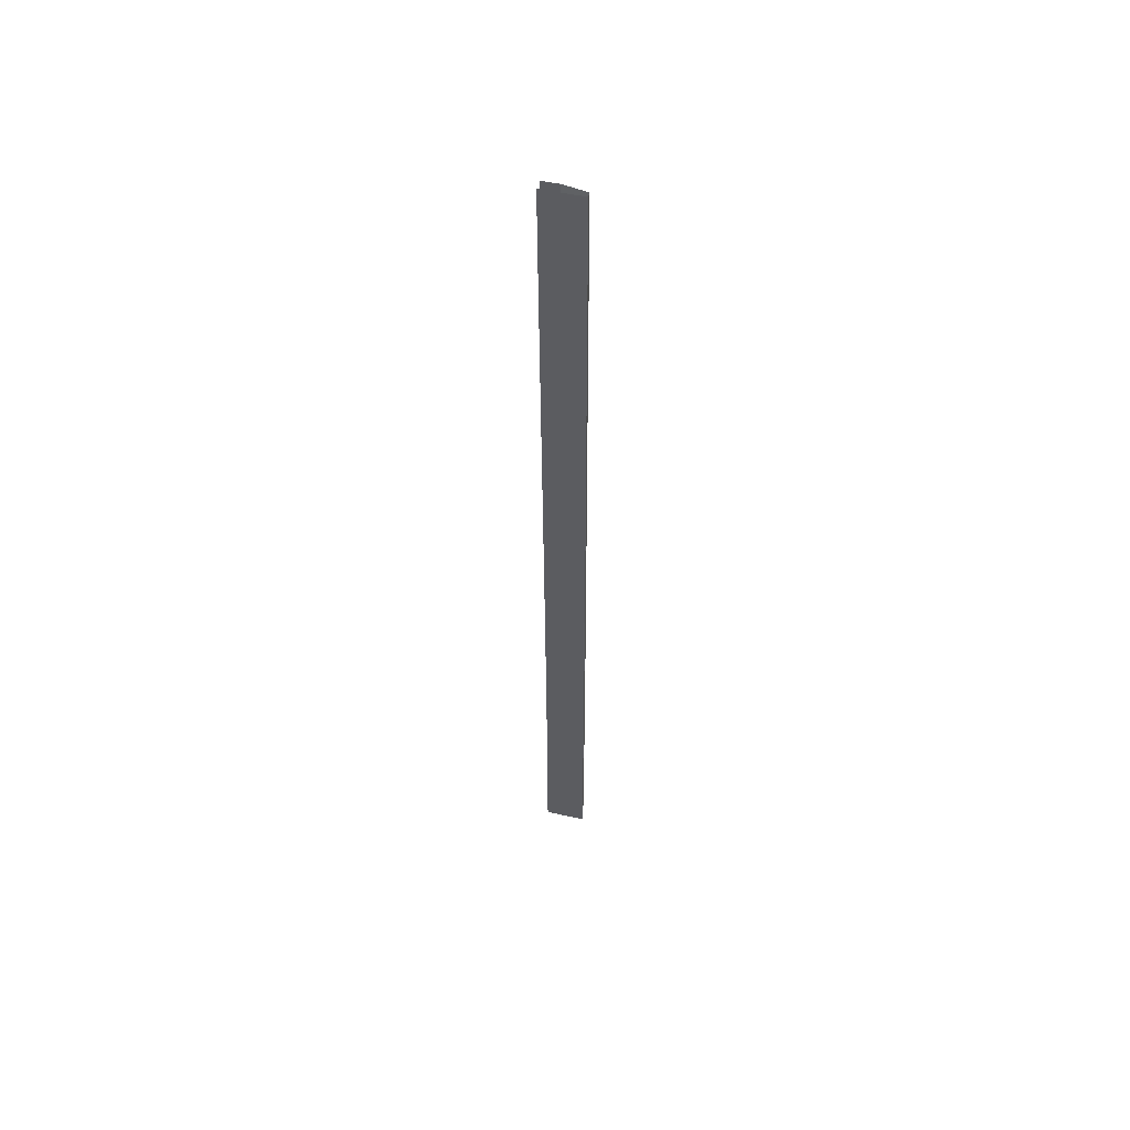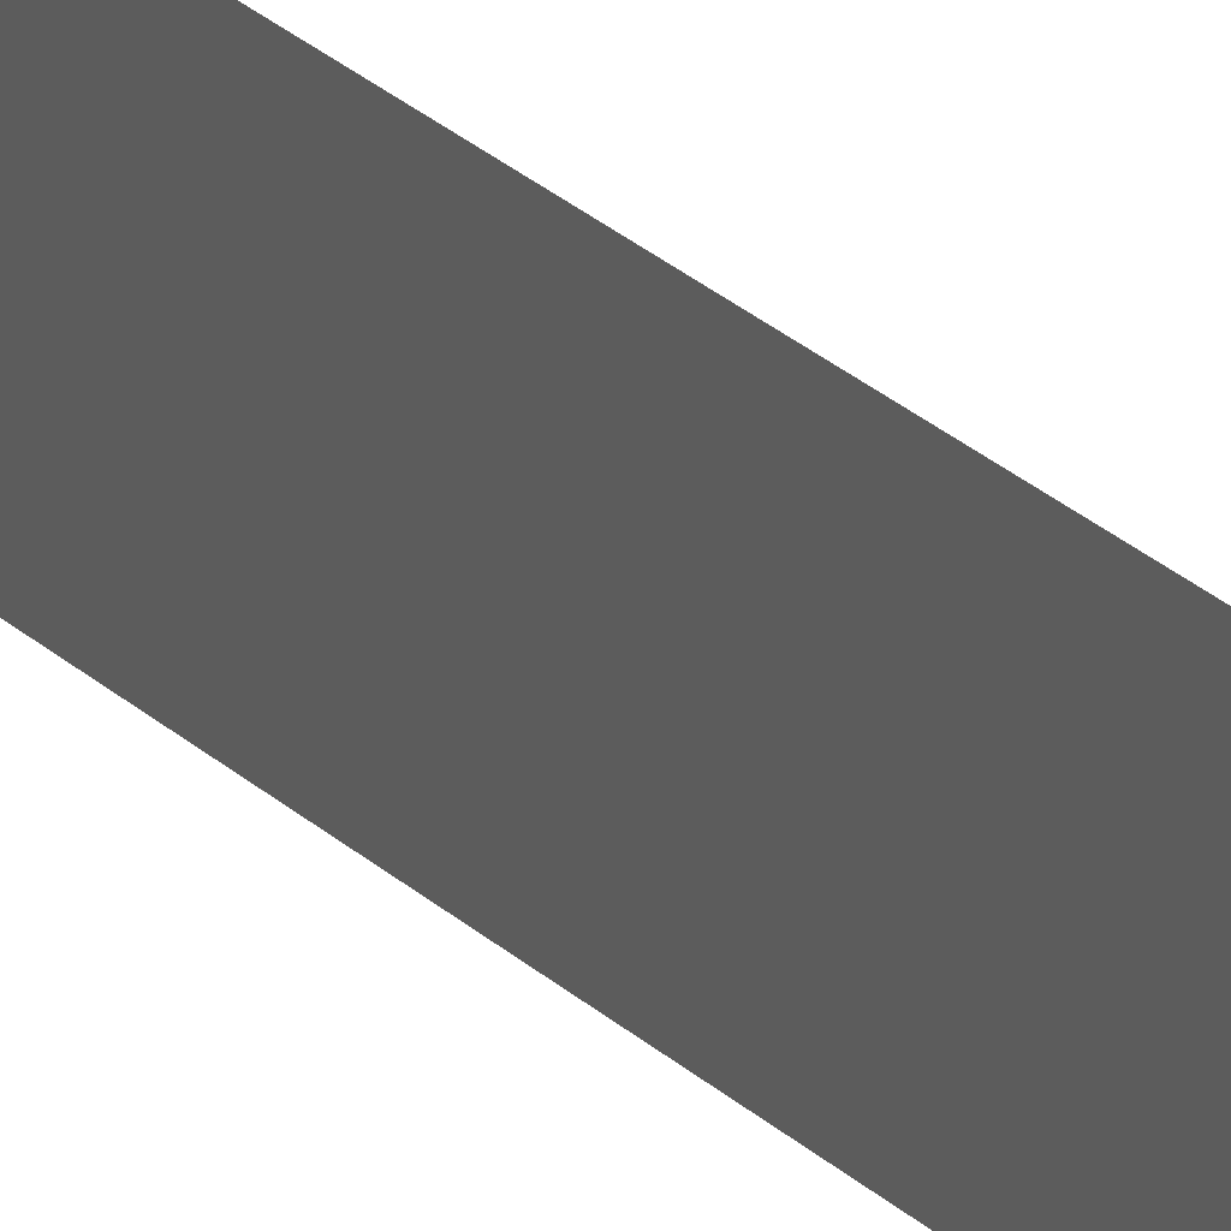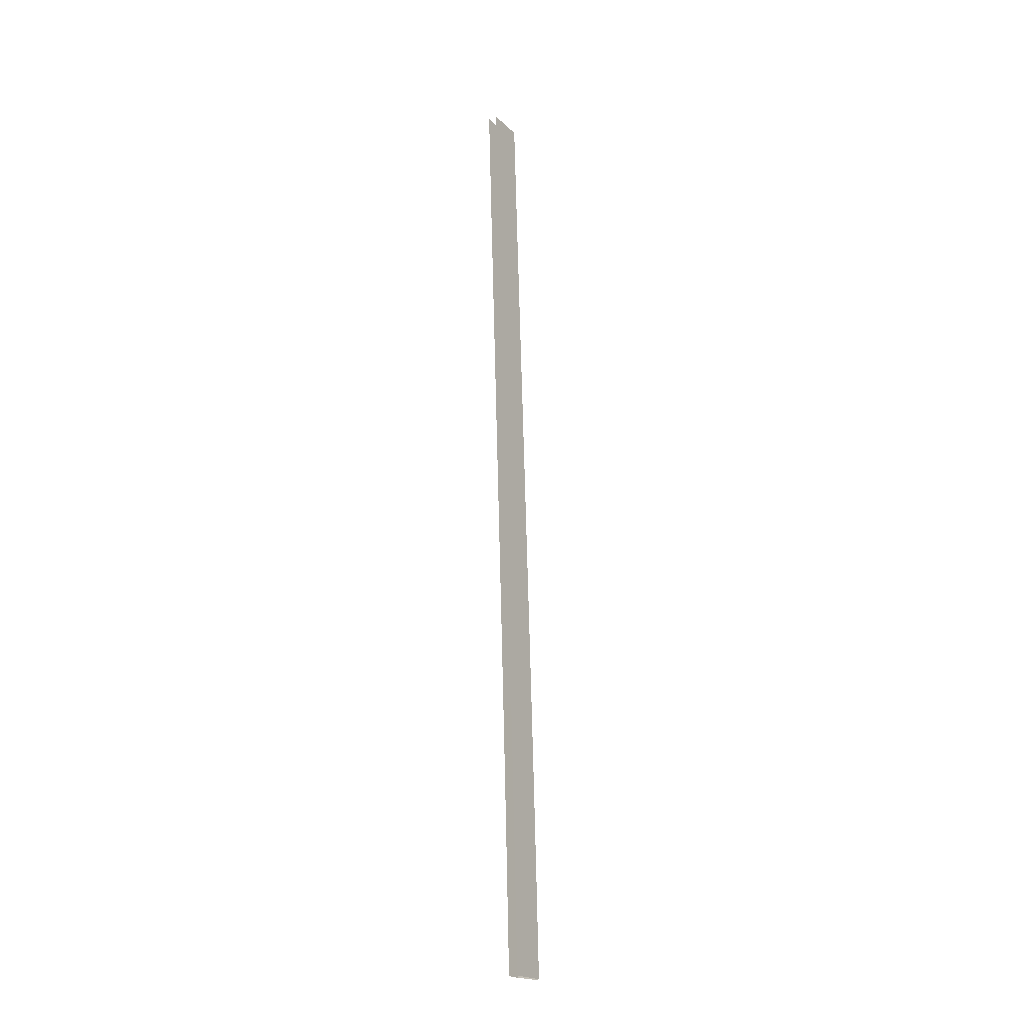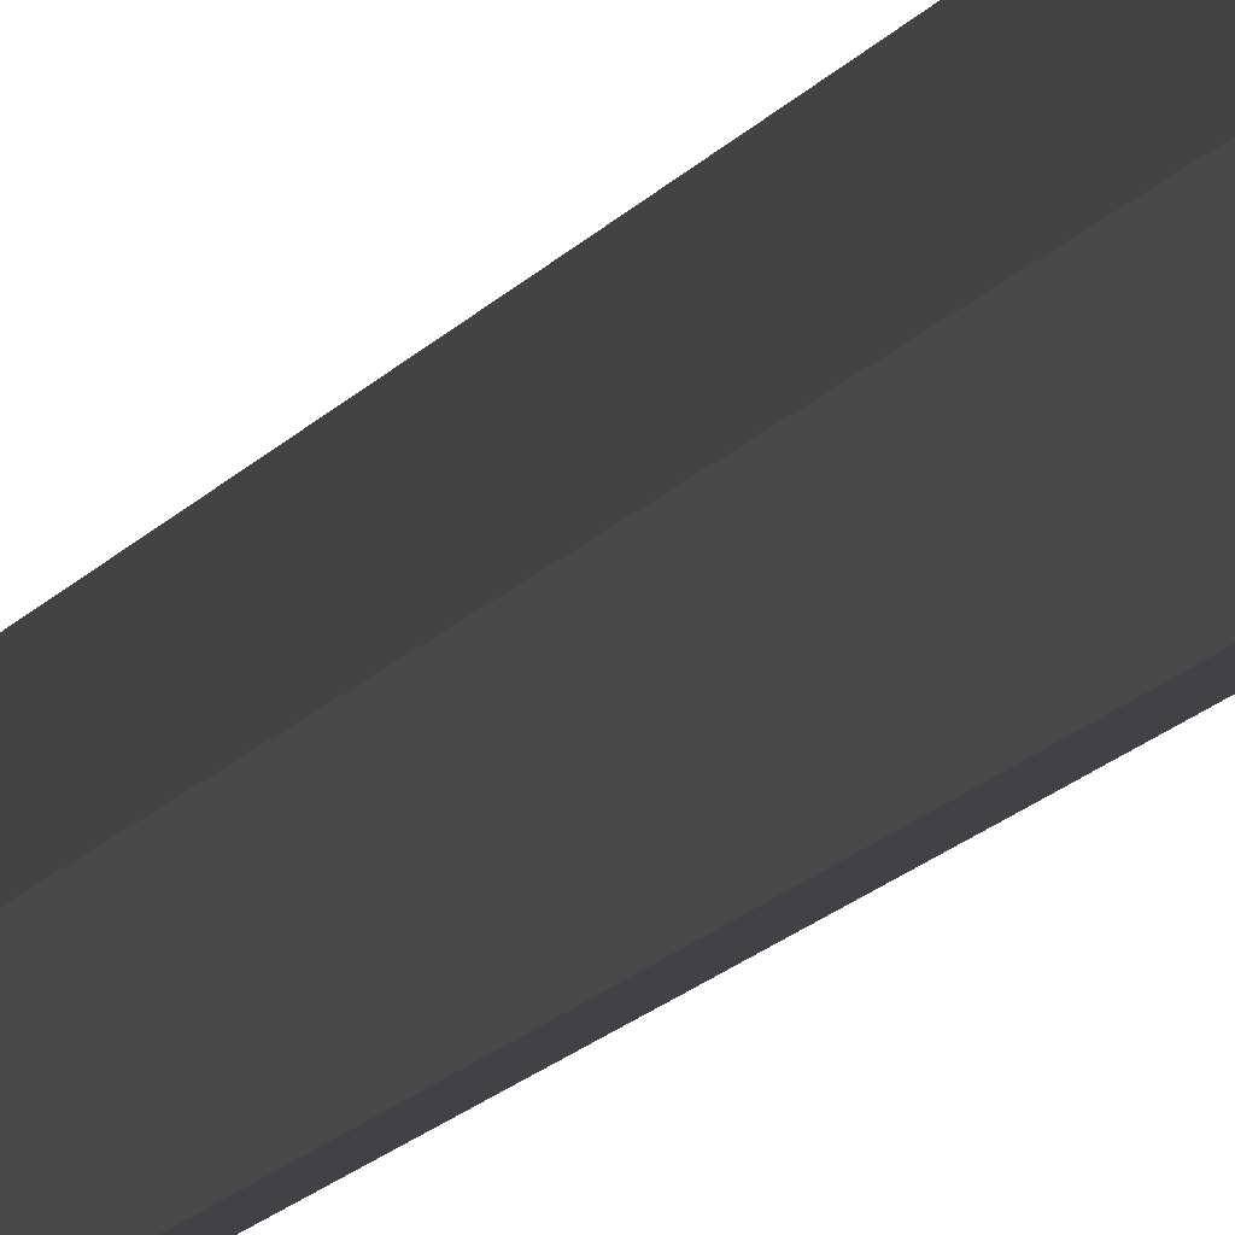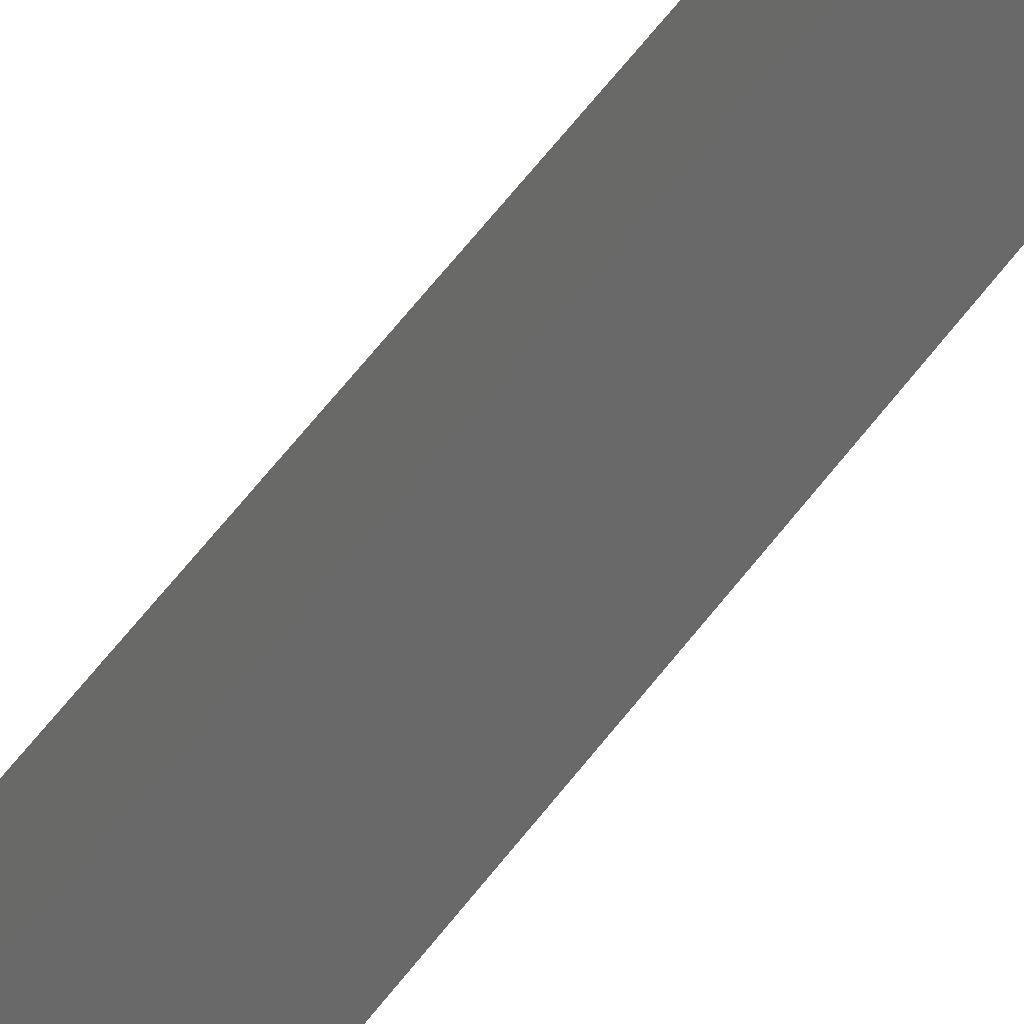
<metadata>
{"format":"obj","ext":"obj","renderer":"f3d","projection":"perspective","resolution":1024,"background":"white","views":[{"elev":54.8,"azim":103.3,"up":"+Y"},{"elev":18.4,"azim":155.6,"up":"+Z"},{"elev":-20.9,"azim":31.4,"up":"+Y"},{"elev":-7.0,"azim":-9.1,"up":"+Z"},{"elev":36.1,"azim":28.6,"up":"+Z"}]}
</metadata>
<code>
o _1WALL_small01_05_SUB0_Scene.310
v -202.4 377.1 -4.133
v -202.5 381.3 -4.119
v -202.7 381.3 -3.138
v -202.6 377.1 -3.151
v -202.3 381.3 -2.419
v -202.3 381.3 -4.104
v -202.2 377.1 -2.433
v -202.2 377.1 -4.118
v -202.2 377.1 -4.133
v -202.3 381.3 -4.119
v -202.6 377.1 -2.433
v -202.7 381.3 -2.419
v -202.6 385.3 -4.099
v -202.8 385.3 -3.118
v -202.4 385.3 -2.399
v -202.4 385.3 -4.084
v -202.4 385.3 -4.099
v -202.8 385.3 -2.399
v -202.7 389.3 -4.071
v -202.9 389.3 -3.089
v -202.5 389.3 -2.371
v -202.5 389.3 -4.056
v -202.5 389.3 -4.071
v -202.9 389.2 -2.371
v -202.8 393.3 -4.038
v -203 393.3 -3.056
v -202.6 393.3 -2.338
v -202.6 393.3 -4.022
v -202.6 393.3 -4.038
v -203 393.2 -2.338
v -202.9 397.3 -4.002
v -203.1 397.3 -3.02
v -202.7 397.3 -2.302
v -202.7 397.3 -3.987
v -202.7 397.3 -4.002
v -203.1 397.2 -2.302
v -203 401.3 -3.965
v -203.2 401.3 -2.983
v -202.8 401.3 -2.265
v -202.8 401.3 -3.949
v -202.8 401.3 -3.965
v -203.2 401.2 -2.265
v -203.1 405.3 -3.927
v -203.3 405.3 -2.945
v -202.9 405.3 -2.227
v -202.9 405.3 -3.911
v -202.9 405.3 -3.927
v -203.3 405.2 -2.227
v -203.2 409.3 -3.889
v -203.4 409.3 -2.907
v -203 409.3 -2.189
v -203 409.3 -3.874
v -203 409.3 -3.889
v -203.4 409.2 -2.189
v -203.3 413.3 -3.853
v -203.5 413.3 -2.871
v -203.1 413.3 -2.153
v -203.1 413.3 -3.837
v -203.1 413.3 -3.853
v -203.5 413.2 -2.153
v -203.4 417.3 -3.819
v -203.6 417.3 -2.838
v -203.2 417.3 -2.119
v -203.2 417.3 -3.804
v -203.2 417.3 -3.819
v -203.6 417.3 -2.119
f 1 3 2
f 3 1 4
f 5 7 6
f 8 6 7
f 1 10 9
f 10 1 2
f 8 10 6
f 10 8 9
f 11 3 4
f 3 11 12
f 2 14 13
f 14 2 3
f 15 6 16
f 6 15 5
f 2 17 10
f 17 2 13
f 6 17 16
f 17 6 10
f 12 14 3
f 14 12 18
f 13 20 19
f 20 13 14
f 21 16 22
f 16 21 15
f 13 23 17
f 23 13 19
f 16 23 22
f 23 16 17
f 18 20 14
f 20 18 24
f 19 26 25
f 26 19 20
f 27 22 28
f 22 27 21
f 19 29 23
f 29 19 25
f 22 29 28
f 29 22 23
f 24 26 20
f 26 24 30
f 25 32 31
f 32 25 26
f 33 28 34
f 28 33 27
f 29 31 35
f 31 29 25
f 28 35 34
f 35 28 29
f 30 32 26
f 32 30 36
f 31 38 37
f 38 31 32
f 39 34 40
f 34 39 33
f 31 41 35
f 41 31 37
f 34 41 40
f 41 34 35
f 36 38 32
f 38 36 42
f 37 44 43
f 44 37 38
f 45 40 46
f 40 45 39
f 37 47 41
f 47 37 43
f 40 47 46
f 47 40 41
f 42 44 38
f 44 42 48
f 43 50 49
f 50 43 44
f 51 46 52
f 46 51 45
f 47 49 53
f 49 47 43
f 46 53 52
f 53 46 47
f 48 50 44
f 50 48 54
f 49 56 55
f 56 49 50
f 57 52 58
f 52 57 51
f 49 59 53
f 59 49 55
f 52 59 58
f 59 52 53
f 54 56 50
f 56 54 60
f 55 62 61
f 62 55 56
f 63 58 64
f 58 63 57
f 55 65 59
f 65 55 61
f 58 65 64
f 65 58 59
f 60 62 56
f 62 60 66

</code>
